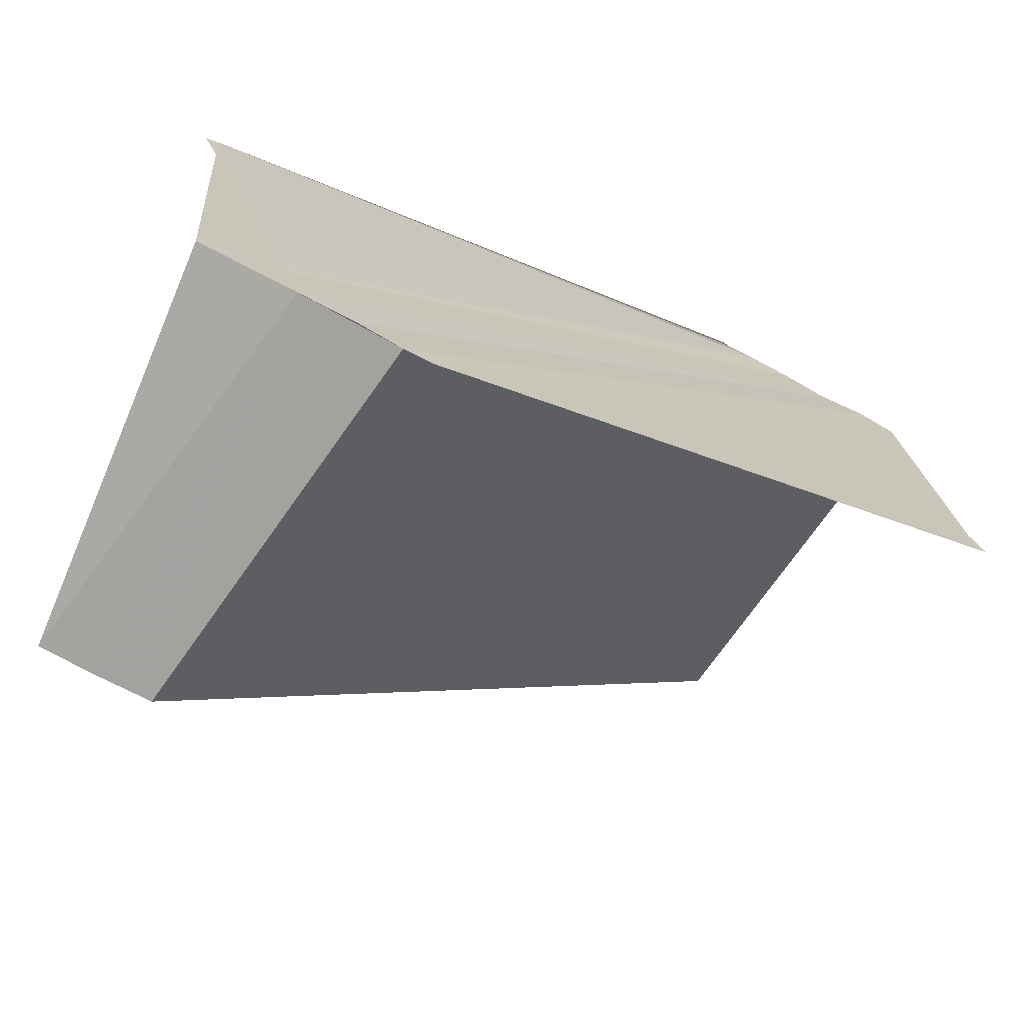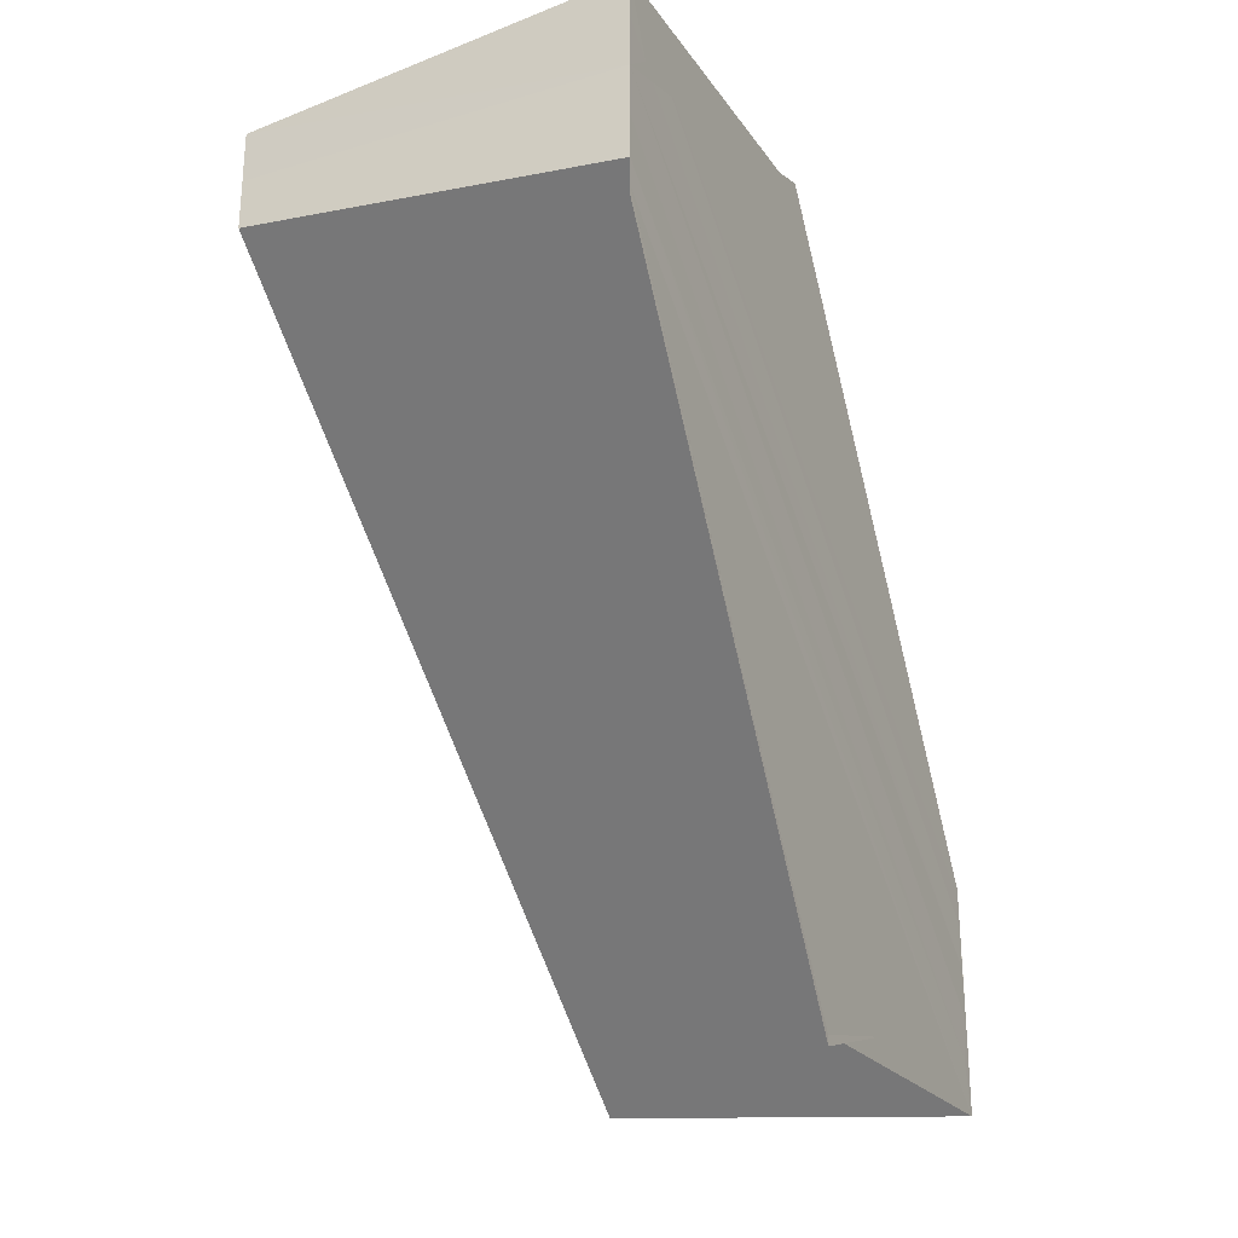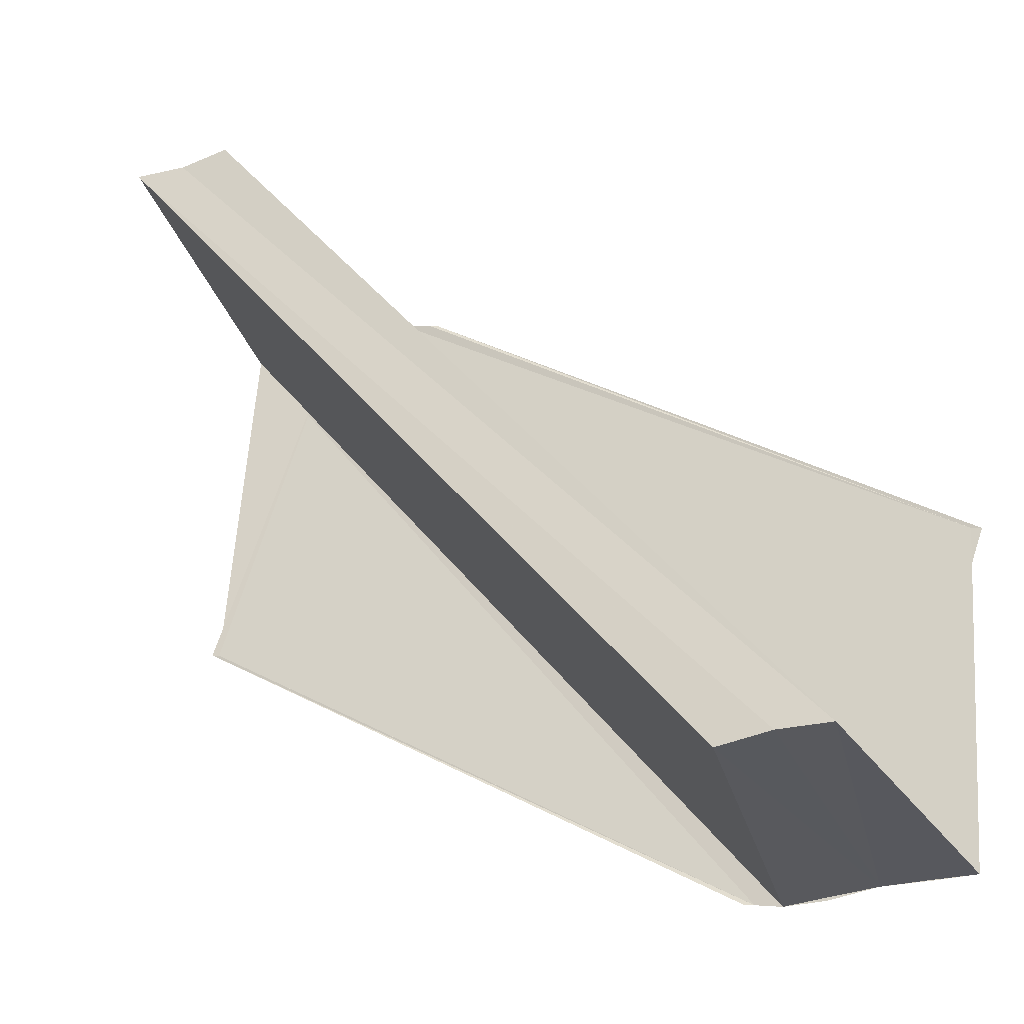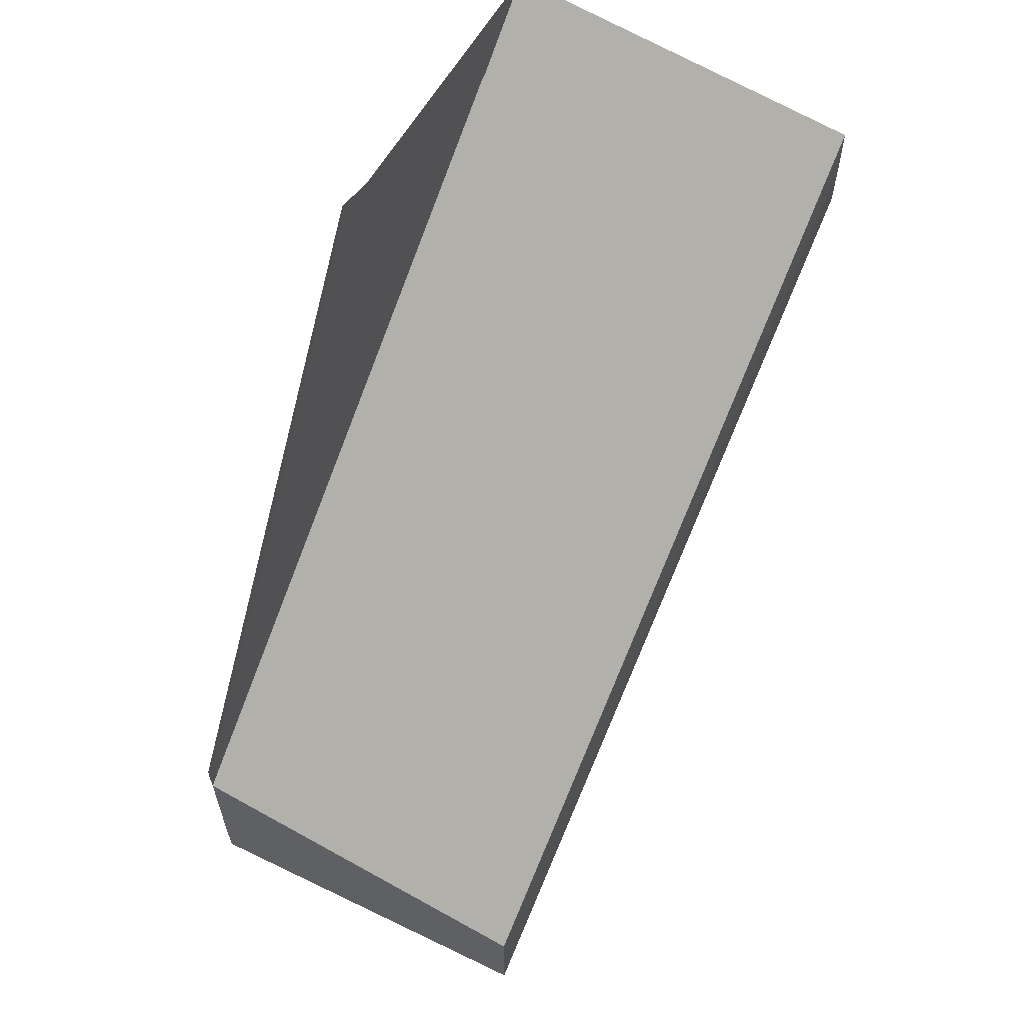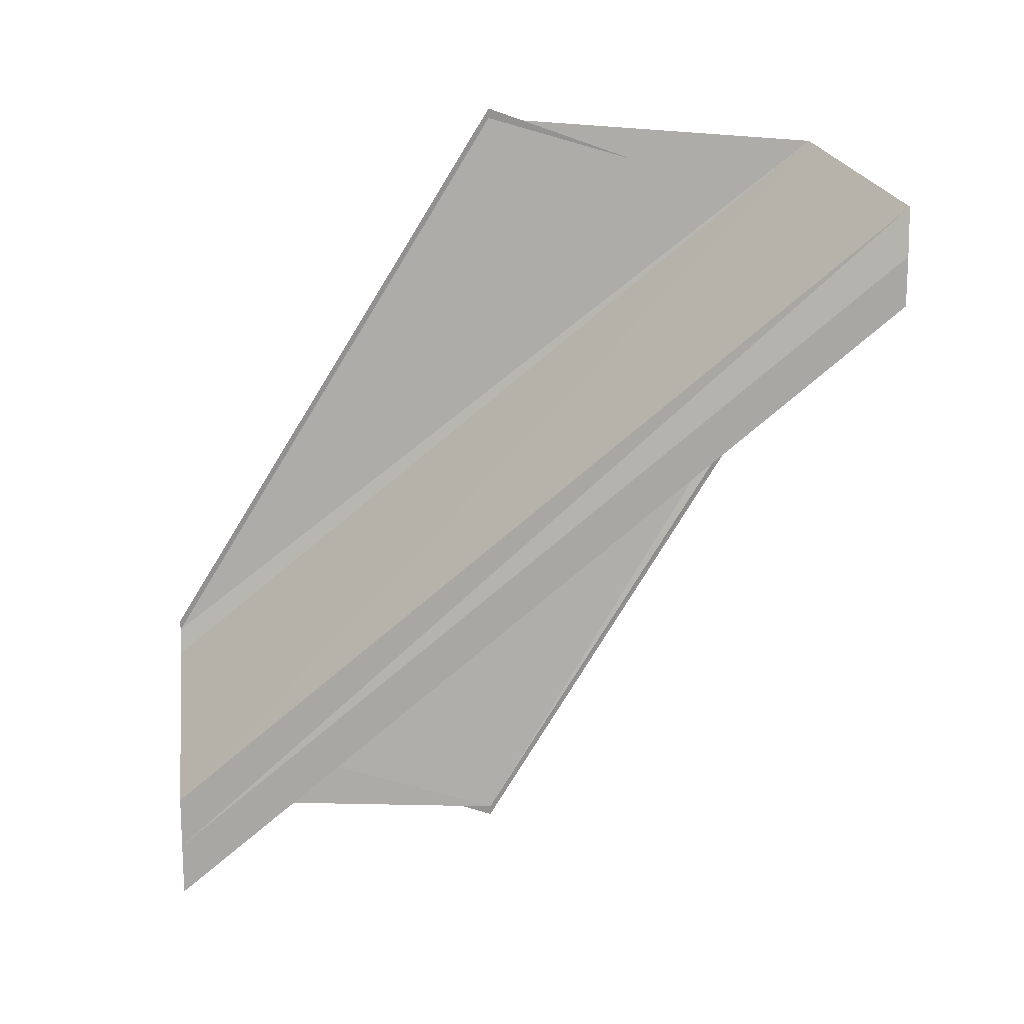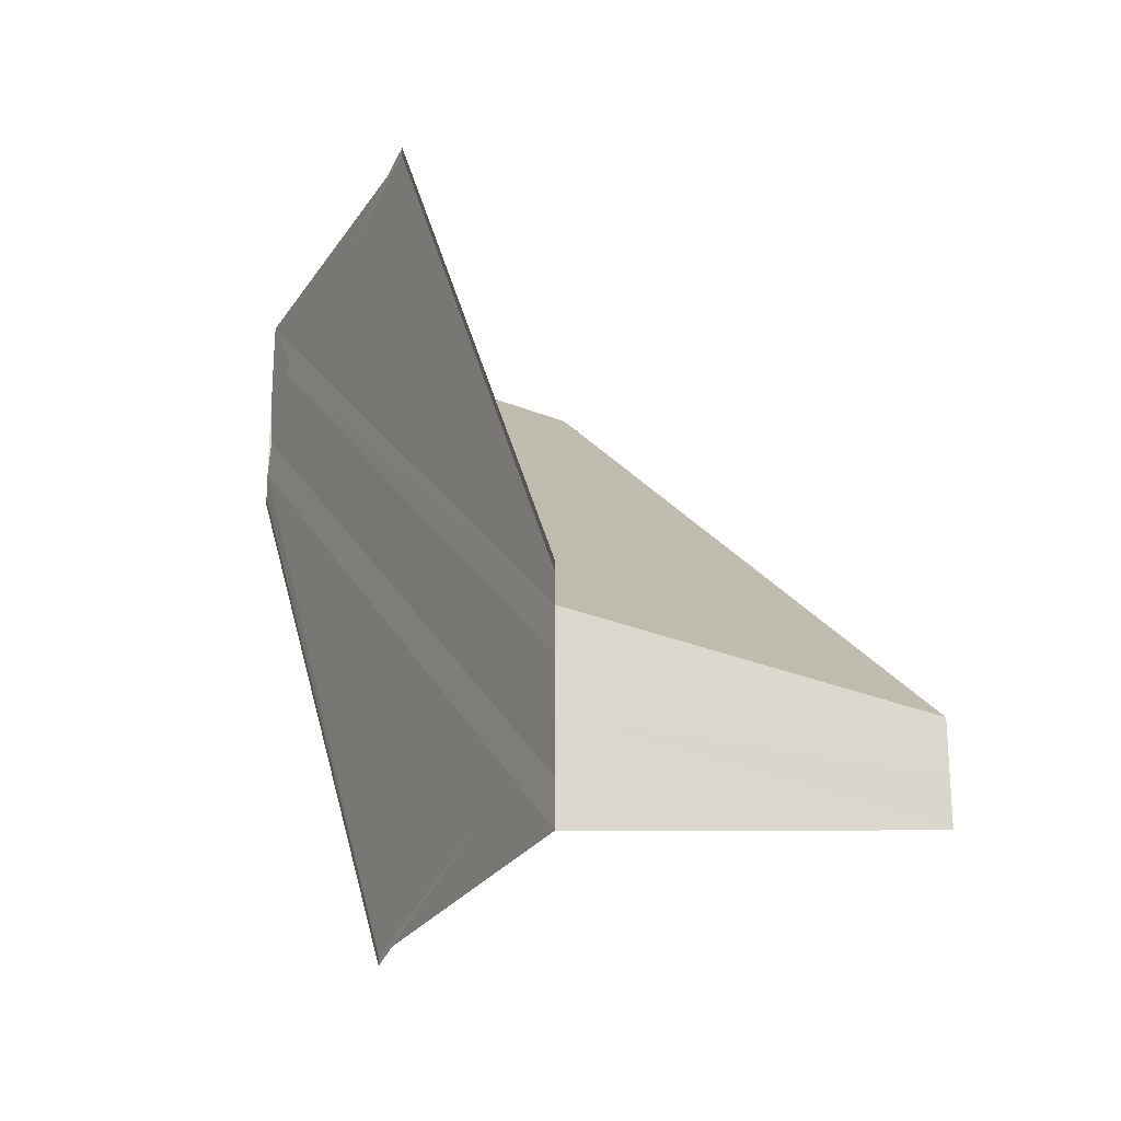
<metadata>
{"format":"obj","ext":"obj","renderer":"f3d","projection":"perspective","resolution":1024,"background":"white","views":[{"elev":-72.2,"azim":-118.4,"up":"+Y"},{"elev":-27.0,"azim":-155.0,"up":"+Z"},{"elev":-29.3,"azim":110.9,"up":"+Y"},{"elev":60.3,"azim":28.0,"up":"+Z"},{"elev":13.3,"azim":81.8,"up":"+Z"},{"elev":-21.6,"azim":-26.3,"up":"+Z"}]}
</metadata>
<code>
o 1066
v 2174 1876 7.807
v 2174 1876 7.805
v 2174 1876 7.822
v 2174 1876 7.808
v 2174 1876 7.824
v 2174 1876 7.807
v 2174 1876 7.822
v 2174 1876 7.805
v 2174 1876 7.821
v 2174 1876 7.807
v 2174 1876 7.804
v 2174 1876 7.804
v 2174 1876 7.803
v 2174 1876 7.805
v 2174 1876 7.821
v 2174 1876 7.803
v 2174 1876 7.819
v 2174 1876 7.803
v 2174 1876 7.803
v 2174 1876 7.819
v 2174 1876 7.804
v 2174 1876 7.82
v 2174 1876 7.821
v 2174 1876 7.82
v 2174 1876 7.822
v 2174 1876 7.82
v 2174 1876 7.805
v 2174 1876 7.821
v 2174 1876 7.807
v 2174 1876 7.804
v 2174 1876 7.82
v 2174 1876 7.807
v 2174 1876 7.808
v 2174 1876 7.808
v 2174 1876 7.824
v 2174 1876 7.809
v 2174 1876 7.808
v 2174 1876 7.809
v 2174 1876 7.825
v 2174 1876 7.822
v 2174 1876 7.821
v 2174 1876 7.824
v 2174 1876 7.822
v 2174 1876 7.825
v 2174 1876 7.826
v 2174 1876 7.826
v 2174 1876 7.826
v 2174 1876 7.825
v 2174 1876 7.81
v 2174 1876 7.81
v 2174 1876 7.809
v 2174 1876 7.822
v 2174 1876 7.825
v 2174 1876 7.81
v 2174 1876 7.826
v 2174 1876 7.826
v 2174 1876 7.804
v 2174 1876 7.803
v 2174 1876 7.803
v 2174 1876 7.819
v 2174 1876 7.807
v 2174 1876 7.803
v 2174 1876 7.803
v 2174 1876 7.803
v 2174 1876 7.819
v 2174 1876 7.807
v 2174 1876 7.803
v 2174 1876 7.809
v 2174 1876 7.81
v 2174 1876 7.825
v 2174 1876 7.81
v 2174 1876 7.826
v 2174 1876 7.822
v 2174 1876 7.826
v 2174 1876 7.824
v 2174 1876 7.809
v 2174 1876 7.81
v 2174 1876 7.826
f 1 2 3
f 4 1 5
f 5 6 7
f 7 8 9
f 10 11 8
f 10 12 13
f 14 12 15
f 16 12 17
f 16 18 17
f 17 19 20
f 17 21 22
f 23 21 24
f 25 23 26
f 26 27 28
f 27 29 28
f 28 29 25
f 30 27 31
f 29 8 32
f 29 32 33
f 29 34 25
f 25 34 35
f 34 36 35
f 29 37 36
f 35 38 39
f 25 40 41
f 25 42 40
f 43 44 42
f 43 45 46
f 47 38 48
f 49 50 47
f 49 51 47
f 52 53 47
f 47 54 55
f 52 56 55
f 57 58 31
f 59 58 60
f 61 58 30
f 61 62 63
f 31 64 65
f 60 64 65
f 66 64 67
f 68 69 70
f 71 69 72
f 73 74 70
f 70 33 75
f 76 37 70
f 72 77 78
f 70 77 78

</code>
